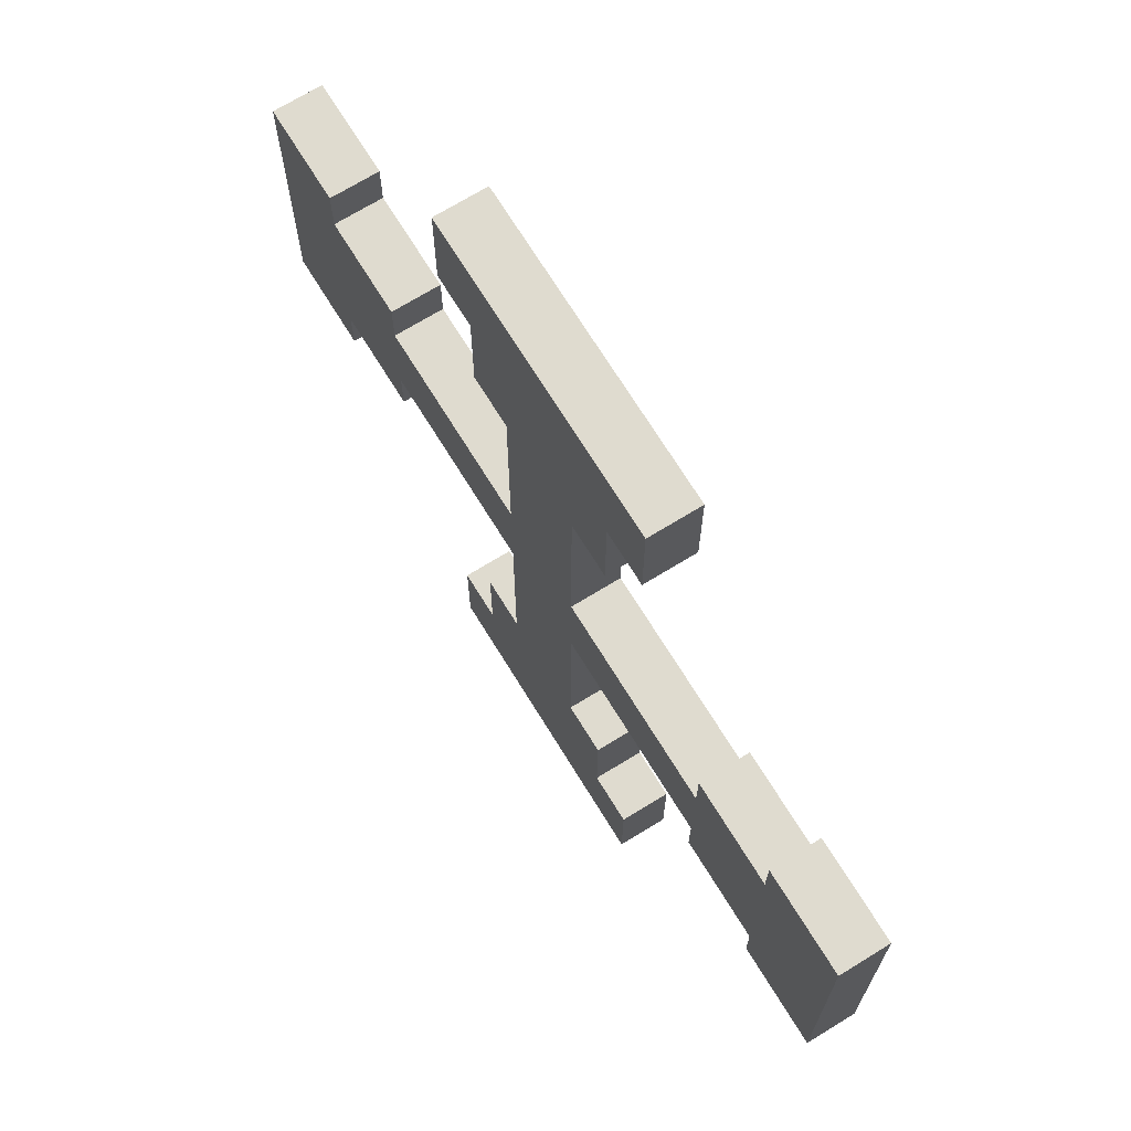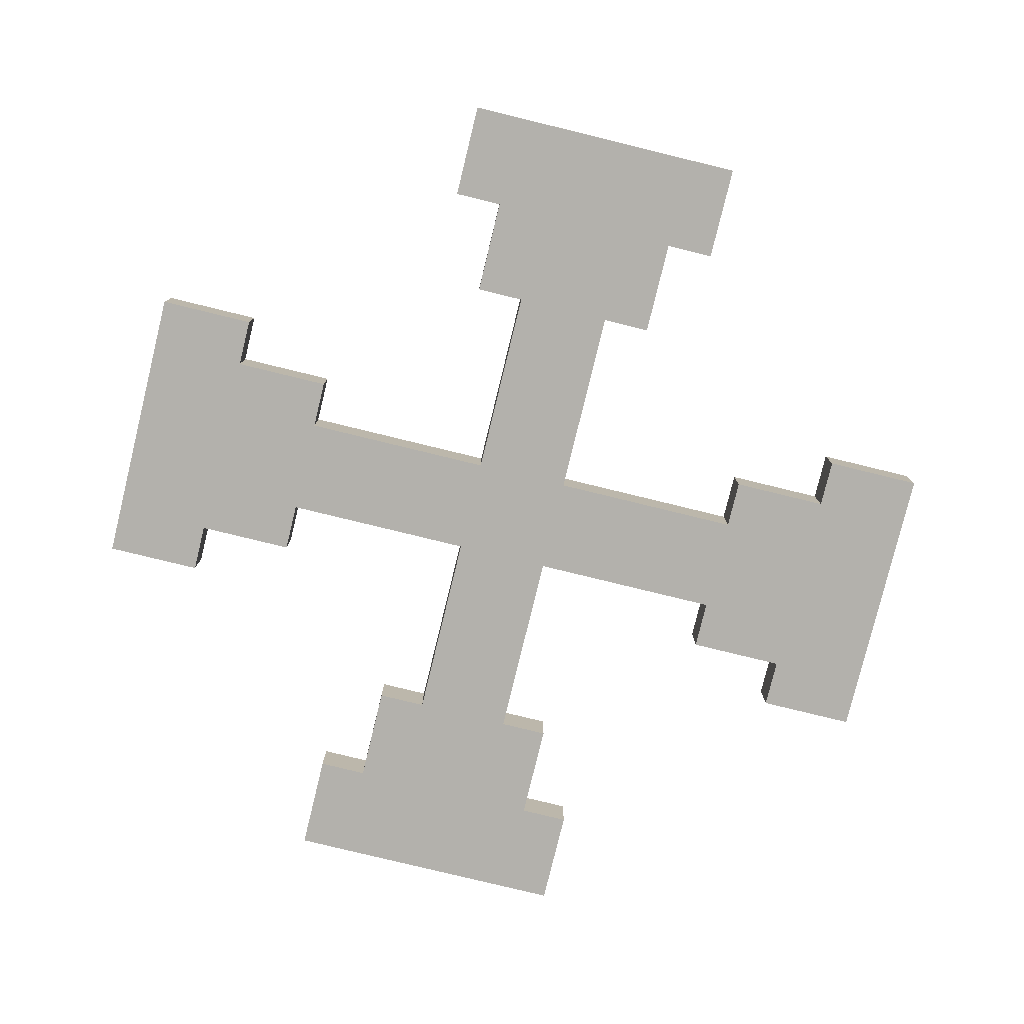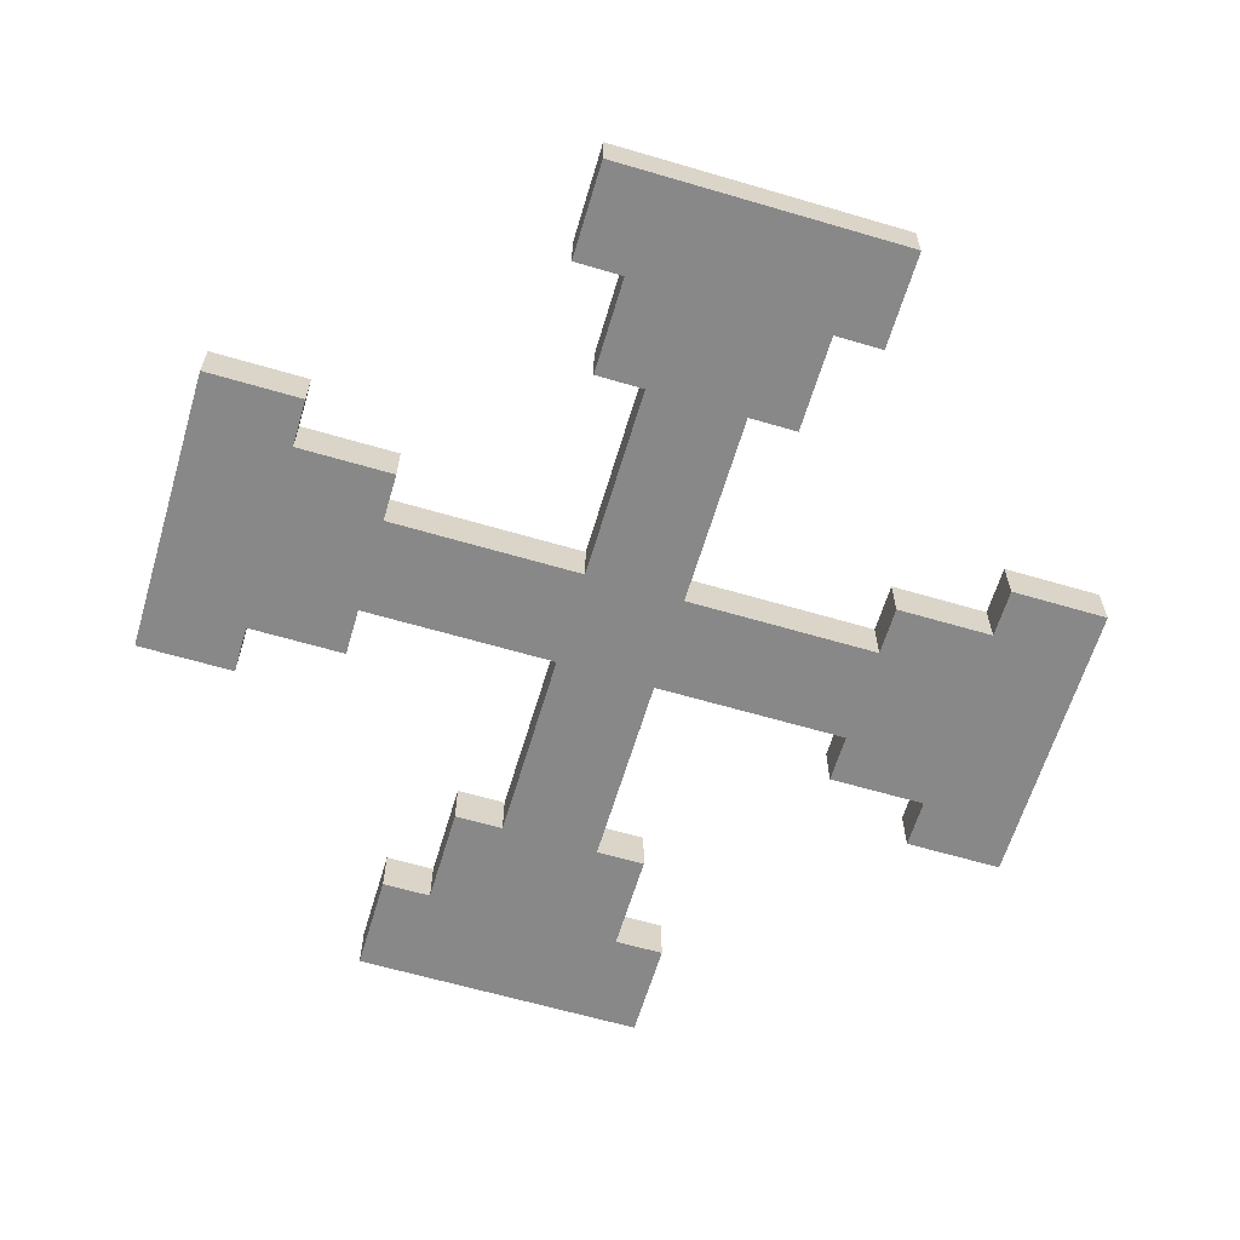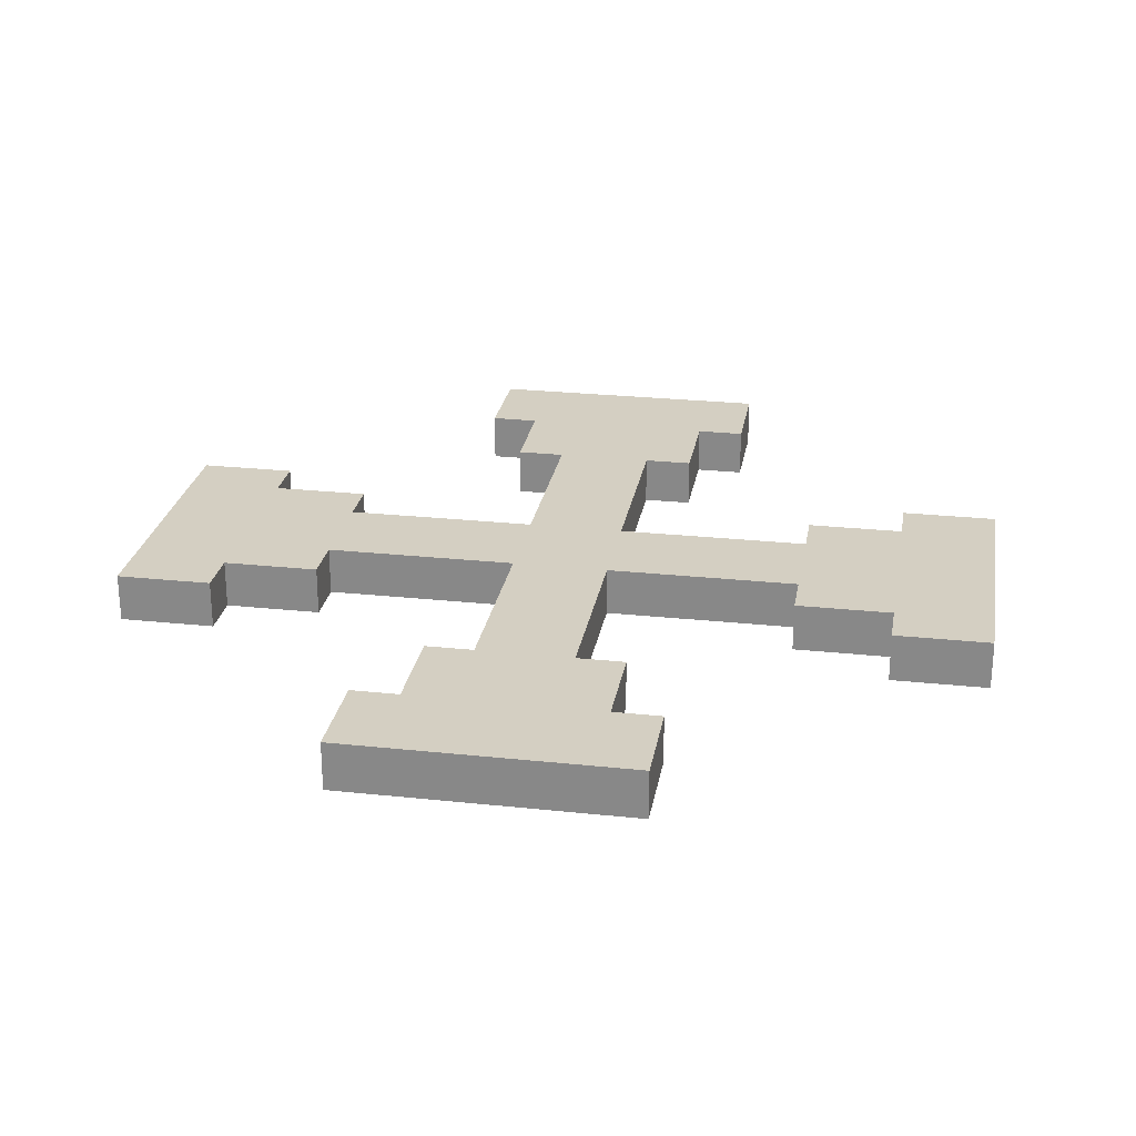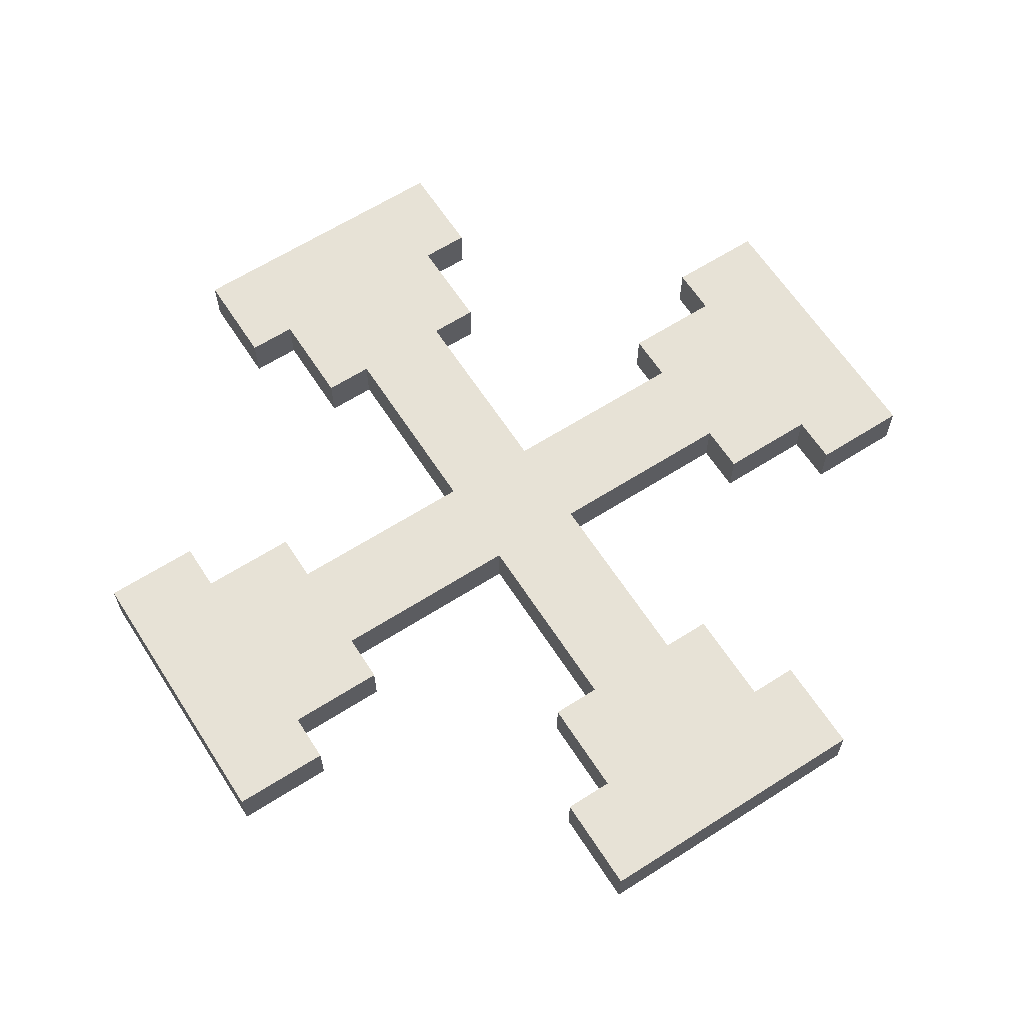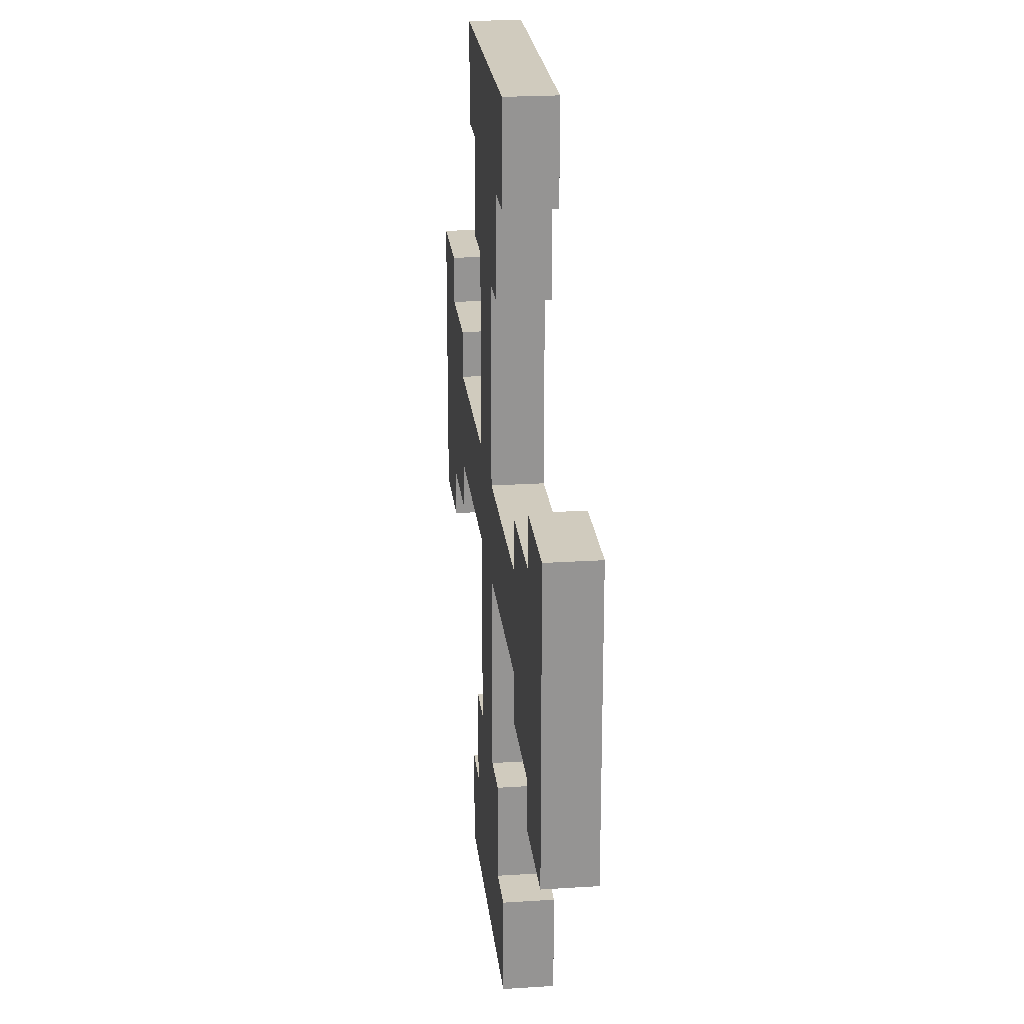
<metadata>
{"format":"obj","ext":"obj","renderer":"f3d","projection":"perspective","resolution":1024,"background":"white","views":[{"elev":70.3,"azim":58.4,"up":"+Y"},{"elev":-79.1,"azim":-103.7,"up":"+Z"},{"elev":-62.7,"azim":-106.6,"up":"+Z"},{"elev":25.5,"azim":99.7,"up":"+Z"},{"elev":63.2,"azim":57.2,"up":"+Z"},{"elev":23.3,"azim":-96.2,"up":"+Y"}]}
</metadata>
<code>
g m_skrew.025
v -0.4375 -0.125 0.0625
v -0.5625 -0.1875 0.0625
v -0.5625 0.1875 0.0625
v -0.4375 0.125 0.0625
v -0.3125 -0.0625 0.0625
v -0.3125 -0.125 0.0625
v -0.3125 0.0625 0.0625
v -0.0625 -0.0625 0.0625
v -0.0625 0.0625 0.0625
v 0.0625 0.0625 0.0625
v 0.0625 -0.0625 0.0625
v 0.3125 -0.0625 0.0625
v 0.3125 0.0625 0.0625
v 0.0625 0.3125 0.0625
v -0.0625 0.3125 0.0625
v -0.0625 -0.3125 0.0625
v 0.0625 -0.3125 0.0625
v -0.3125 0.125 0.0625
v -0.125 -0.4375 0.0625
v -0.125 -0.3125 0.0625
v 0.125 -0.4375 0.0625
v -0.1875 -0.5625 0.0625
v 0.1875 -0.5625 0.0625
v -0.1875 -0.4375 0.0625
v 0.1875 -0.4375 0.0625
v 0.125 -0.3125 0.0625
v 0.4375 -0.125 0.0625
v 0.3125 -0.125 0.0625
v 0.125 0.4375 0.0625
v 0.125 0.3125 0.0625
v 0.4375 0.125 0.0625
v 0.5625 -0.1875 0.0625
v 0.5625 0.1875 0.0625
v 0.3125 0.125 0.0625
v 0.4375 0.1875 0.0625
v 0.4375 -0.1875 0.0625
v -0.125 0.4375 0.0625
v 0.1875 0.5625 0.0625
v -0.1875 0.5625 0.0625
v -0.1875 0.4375 0.0625
v 0.1875 0.4375 0.0625
v -0.125 0.3125 0.0625
v 0.0625 0.3125 0.0625
v 0.125 0.3125 0.0625
v 0.125 0.3125 0
v 0.0625 0.3125 0
v -0.0625 0.0625 0
v -0.0625 -0.0625 0
v 0.0625 -0.0625 0
v 0.0625 0.0625 0
v 0.3125 0.0625 0
v 0.3125 -0.0625 0
v -0.0625 0.3125 0
v 0.0625 0.3125 0
v -0.3125 -0.0625 0
v -0.3125 0.0625 0
v 0.0625 -0.3125 0
v -0.0625 -0.3125 0
v -0.4375 -0.125 0
v -0.3125 -0.125 0
v -0.4375 0.125 0
v -0.5625 -0.1875 0
v -0.5625 0.1875 0
v -0.3125 0.125 0
v 0.125 -0.4375 0
v 0.125 -0.3125 0
v -0.125 -0.4375 0
v 0.1875 -0.5625 0
v -0.1875 -0.5625 0
v -0.125 -0.3125 0
v -0.4375 -0.1875 0
v -0.4375 0.1875 0
v 0.1875 -0.4375 0
v -0.1875 -0.4375 0
v 0.1875 -0.5625 0
v -0.1875 -0.5625 0
v -0.1875 -0.5625 0.0625
v 0.1875 -0.5625 0.0625
v 0.0625 -0.3125 0
v 0.125 -0.3125 0
v 0.125 -0.3125 0.0625
v 0.0625 -0.3125 0.0625
v -0.1875 0.5625 0
v 0.1875 0.5625 0
v 0.1875 0.5625 0.0625
v -0.1875 0.5625 0.0625
v 0.125 0.4375 0
v 0.1875 0.5625 0
v -0.1875 0.5625 0
v -0.125 0.4375 0
v 0.125 0.3125 0
v -0.125 0.3125 0
v -0.1875 0.4375 0
v 0.1875 0.4375 0
v -0.5625 -0.1875 0
v -0.5625 0.1875 0
v -0.5625 0.1875 0.0625
v -0.5625 -0.1875 0.0625
v 0.5625 0.1875 0
v 0.5625 -0.1875 0
v 0.5625 -0.1875 0.0625
v 0.5625 0.1875 0.0625
v 0.3125 0.0625 0
v 0.3125 0.125 0
v 0.3125 0.125 0.0625
v 0.3125 0.0625 0.0625
v 0.4375 -0.125 0
v 0.5625 -0.1875 0
v 0.5625 0.1875 0
v 0.4375 0.125 0
v 0.4375 -0.1875 0
v 0.3125 -0.125 0
v 0.3125 0.125 0
v 0.4375 0.1875 0
v 0.0625 -0.0625 0.0625
v 0.3125 -0.0625 0.0625
v 0.3125 -0.0625 0
v 0.0625 -0.0625 0
v 0.0625 0.0625 0
v 0.3125 0.0625 0
v 0.3125 0.0625 0.0625
v 0.0625 0.0625 0.0625
v -0.0625 0.0625 0
v -0.0625 0.3125 0
v -0.0625 0.3125 0.0625
v -0.0625 0.0625 0.0625
v 0.0625 0.0625 0.0625
v 0.0625 0.3125 0.0625
v 0.0625 0.3125 0
v 0.0625 0.0625 0
v -0.0625 -0.0625 0
v -0.3125 -0.0625 0
v -0.3125 -0.0625 0.0625
v -0.0625 -0.0625 0.0625
v -0.0625 0.0625 0.0625
v -0.3125 0.0625 0.0625
v -0.3125 0.0625 0
v -0.0625 0.0625 0
v -0.0625 -0.0625 0.0625
v -0.0625 -0.3125 0.0625
v -0.0625 -0.3125 0
v -0.0625 -0.0625 0
v 0.0625 -0.0625 0
v 0.0625 -0.3125 0
v 0.0625 -0.3125 0.0625
v 0.0625 -0.0625 0.0625
v -0.0625 -0.3125 0.0625
v -0.125 -0.3125 0.0625
v -0.125 -0.3125 0
v -0.0625 -0.3125 0
v 0.3125 -0.0625 0.0625
v 0.3125 -0.125 0.0625
v 0.3125 -0.125 0
v 0.3125 -0.0625 0
v 0.4375 0.125 0
v 0.4375 0.1875 0
v 0.4375 0.1875 0.0625
v 0.4375 0.125 0.0625
v -0.4375 -0.125 0
v -0.4375 -0.1875 0
v -0.4375 -0.1875 0.0625
v -0.4375 -0.125 0.0625
v -0.3125 -0.0625 0
v -0.3125 -0.125 0
v -0.3125 -0.125 0.0625
v -0.3125 -0.0625 0.0625
v -0.3125 0.0625 0.0625
v -0.3125 0.125 0.0625
v -0.3125 0.125 0
v -0.3125 0.0625 0
v -0.0625 0.3125 0
v -0.125 0.3125 0
v -0.125 0.3125 0.0625
v -0.0625 0.3125 0.0625
v -0.3125 0.125 0.0625
v -0.4375 0.125 0.0625
v -0.4375 0.125 0
v -0.3125 0.125 0
v -0.3125 -0.125 0
v -0.4375 -0.125 0
v -0.4375 -0.125 0.0625
v -0.3125 -0.125 0.0625
v 0.125 -0.3125 0
v 0.125 -0.4375 0
v 0.125 -0.4375 0.0625
v 0.125 -0.3125 0.0625
v -0.125 -0.3125 0.0625
v -0.125 -0.4375 0.0625
v -0.125 -0.4375 0
v -0.125 -0.3125 0
v 0.3125 0.125 0
v 0.4375 0.125 0
v 0.4375 0.125 0.0625
v 0.3125 0.125 0.0625
v 0.3125 -0.125 0.0625
v 0.4375 -0.125 0.0625
v 0.4375 -0.125 0
v 0.3125 -0.125 0
v 0.125 0.3125 0.0625
v 0.125 0.4375 0.0625
v 0.125 0.4375 0
v 0.125 0.3125 0
v -0.125 0.3125 0
v -0.125 0.4375 0
v -0.125 0.4375 0.0625
v -0.125 0.3125 0.0625
v -0.4375 -0.1875 0
v -0.5625 -0.1875 0
v -0.5625 -0.1875 0.0625
v -0.4375 -0.1875 0.0625
v -0.4375 -0.1875 0.0625
v -0.4375 0.1875 0.0625
v -0.5625 0.1875 0.0625
v -0.5625 0.1875 0
v -0.4375 0.1875 0
v -0.4375 0.125 0.0625
v -0.4375 0.1875 0.0625
v -0.4375 0.1875 0
v -0.4375 0.125 0
v -0.4375 0.1875 0.0625
v -0.1875 0.4375 0
v -0.1875 0.5625 0
v -0.1875 0.5625 0.0625
v -0.1875 0.4375 0.0625
v -0.125 0.4375 0
v -0.1875 0.4375 0
v -0.1875 0.4375 0.0625
v -0.125 0.4375 0.0625
v 0.1875 0.4375 0.0625
v 0.1875 0.5625 0.0625
v 0.1875 0.5625 0
v 0.1875 0.4375 0
v 0.125 0.4375 0.0625
v 0.1875 0.4375 0.0625
v 0.1875 0.4375 0
v 0.125 0.4375 0
v 0.4375 0.1875 0
v 0.5625 0.1875 0
v 0.5625 0.1875 0.0625
v 0.4375 0.1875 0.0625
v 0.4375 -0.1875 0.0625
v 0.5625 -0.1875 0.0625
v 0.5625 -0.1875 0
v 0.4375 -0.1875 0
v 0.4375 -0.125 0.0625
v 0.4375 -0.1875 0.0625
v 0.4375 -0.1875 0
v 0.4375 -0.125 0
v 0.1875 -0.4375 0
v 0.1875 -0.5625 0
v 0.1875 -0.5625 0.0625
v 0.1875 -0.4375 0.0625
v 0.125 -0.4375 0
v 0.1875 -0.4375 0
v 0.1875 -0.4375 0.0625
v 0.125 -0.4375 0.0625
v -0.1875 -0.4375 0.0625
v -0.1875 -0.5625 0.0625
v -0.1875 -0.5625 0
v -0.1875 -0.4375 0
v -0.125 -0.4375 0.0625
v -0.1875 -0.4375 0.0625
v -0.1875 -0.4375 0
v -0.125 -0.4375 0
g m_skrew.025_0
f 3 2 1
f 4 3 1
f 4 1 5
f 1 6 5
f 7 4 5
f 7 5 8
f 9 7 8
f 9 8 10
f 8 11 10
f 11 12 10
f 12 13 10
f 10 14 9
f 14 15 9
f 8 16 11
f 16 17 11
f 7 18 4
f 16 19 17
f 16 20 19
f 19 21 17
f 19 22 21
f 22 23 21
f 19 24 22
f 23 25 21
f 21 26 17
f 12 27 13
f 12 28 27
f 14 29 15
f 14 30 29
f 27 32 31
f 32 33 31
f 27 31 13
f 31 34 13
f 33 35 31
f 27 36 32
f 29 38 37
f 38 39 37
f 39 40 37
f 29 41 38
f 29 37 15
f 37 42 15
f 45 44 43
f 46 45 43
f 49 48 47
f 50 49 47
f 50 51 49
f 51 52 49
f 47 53 50
f 53 54 50
f 48 55 47
f 55 56 47
f 49 57 48
f 57 58 48
f 55 59 56
f 55 60 59
f 59 61 56
f 59 62 61
f 62 63 61
f 61 64 56
f 57 65 58
f 57 66 65
f 65 67 58
f 65 68 67
f 68 69 67
f 67 70 58
f 59 71 62
f 63 72 61
f 65 73 68
f 69 74 67
f 77 76 75
f 78 77 75
f 81 80 79
f 82 81 79
f 85 84 83
f 86 85 83
f 89 88 87
f 90 89 87
f 90 87 54
f 87 91 54
f 53 90 54
f 53 92 90
f 90 93 89
f 88 94 87
f 97 96 95
f 98 97 95
f 101 100 99
f 102 101 99
f 105 104 103
f 106 105 103
f 109 108 107
f 110 109 107
f 108 111 107
f 110 107 52
f 107 112 52
f 51 110 52
f 51 113 110
f 110 114 109
f 117 116 115
f 118 117 115
f 121 120 119
f 122 121 119
f 125 124 123
f 126 125 123
f 129 128 127
f 130 129 127
f 133 132 131
f 134 133 131
f 137 136 135
f 138 137 135
f 141 140 139
f 142 141 139
f 145 144 143
f 146 145 143
f 149 148 147
f 150 149 147
f 153 152 151
f 154 153 151
f 157 156 155
f 158 157 155
f 161 160 159
f 162 161 159
f 165 164 163
f 166 165 163
f 169 168 167
f 170 169 167
f 173 172 171
f 174 173 171
f 177 176 175
f 178 177 175
f 181 180 179
f 182 181 179
f 185 184 183
f 186 185 183
f 189 188 187
f 190 189 187
f 193 192 191
f 194 193 191
f 197 196 195
f 198 197 195
f 201 200 199
f 202 201 199
f 205 204 203
f 206 205 203
f 209 208 207
f 210 209 207
f 2 211 1
f 214 213 212
f 215 214 212
f 218 217 216
f 219 218 216
f 4 220 3
f 223 222 221
f 224 223 221
f 227 226 225
f 228 227 225
f 231 230 229
f 232 231 229
f 235 234 233
f 236 235 233
f 239 238 237
f 240 239 237
f 243 242 241
f 244 243 241
f 247 246 245
f 248 247 245
f 251 250 249
f 252 251 249
f 255 254 253
f 256 255 253
f 259 258 257
f 260 259 257
f 263 262 261
f 264 263 261

</code>
